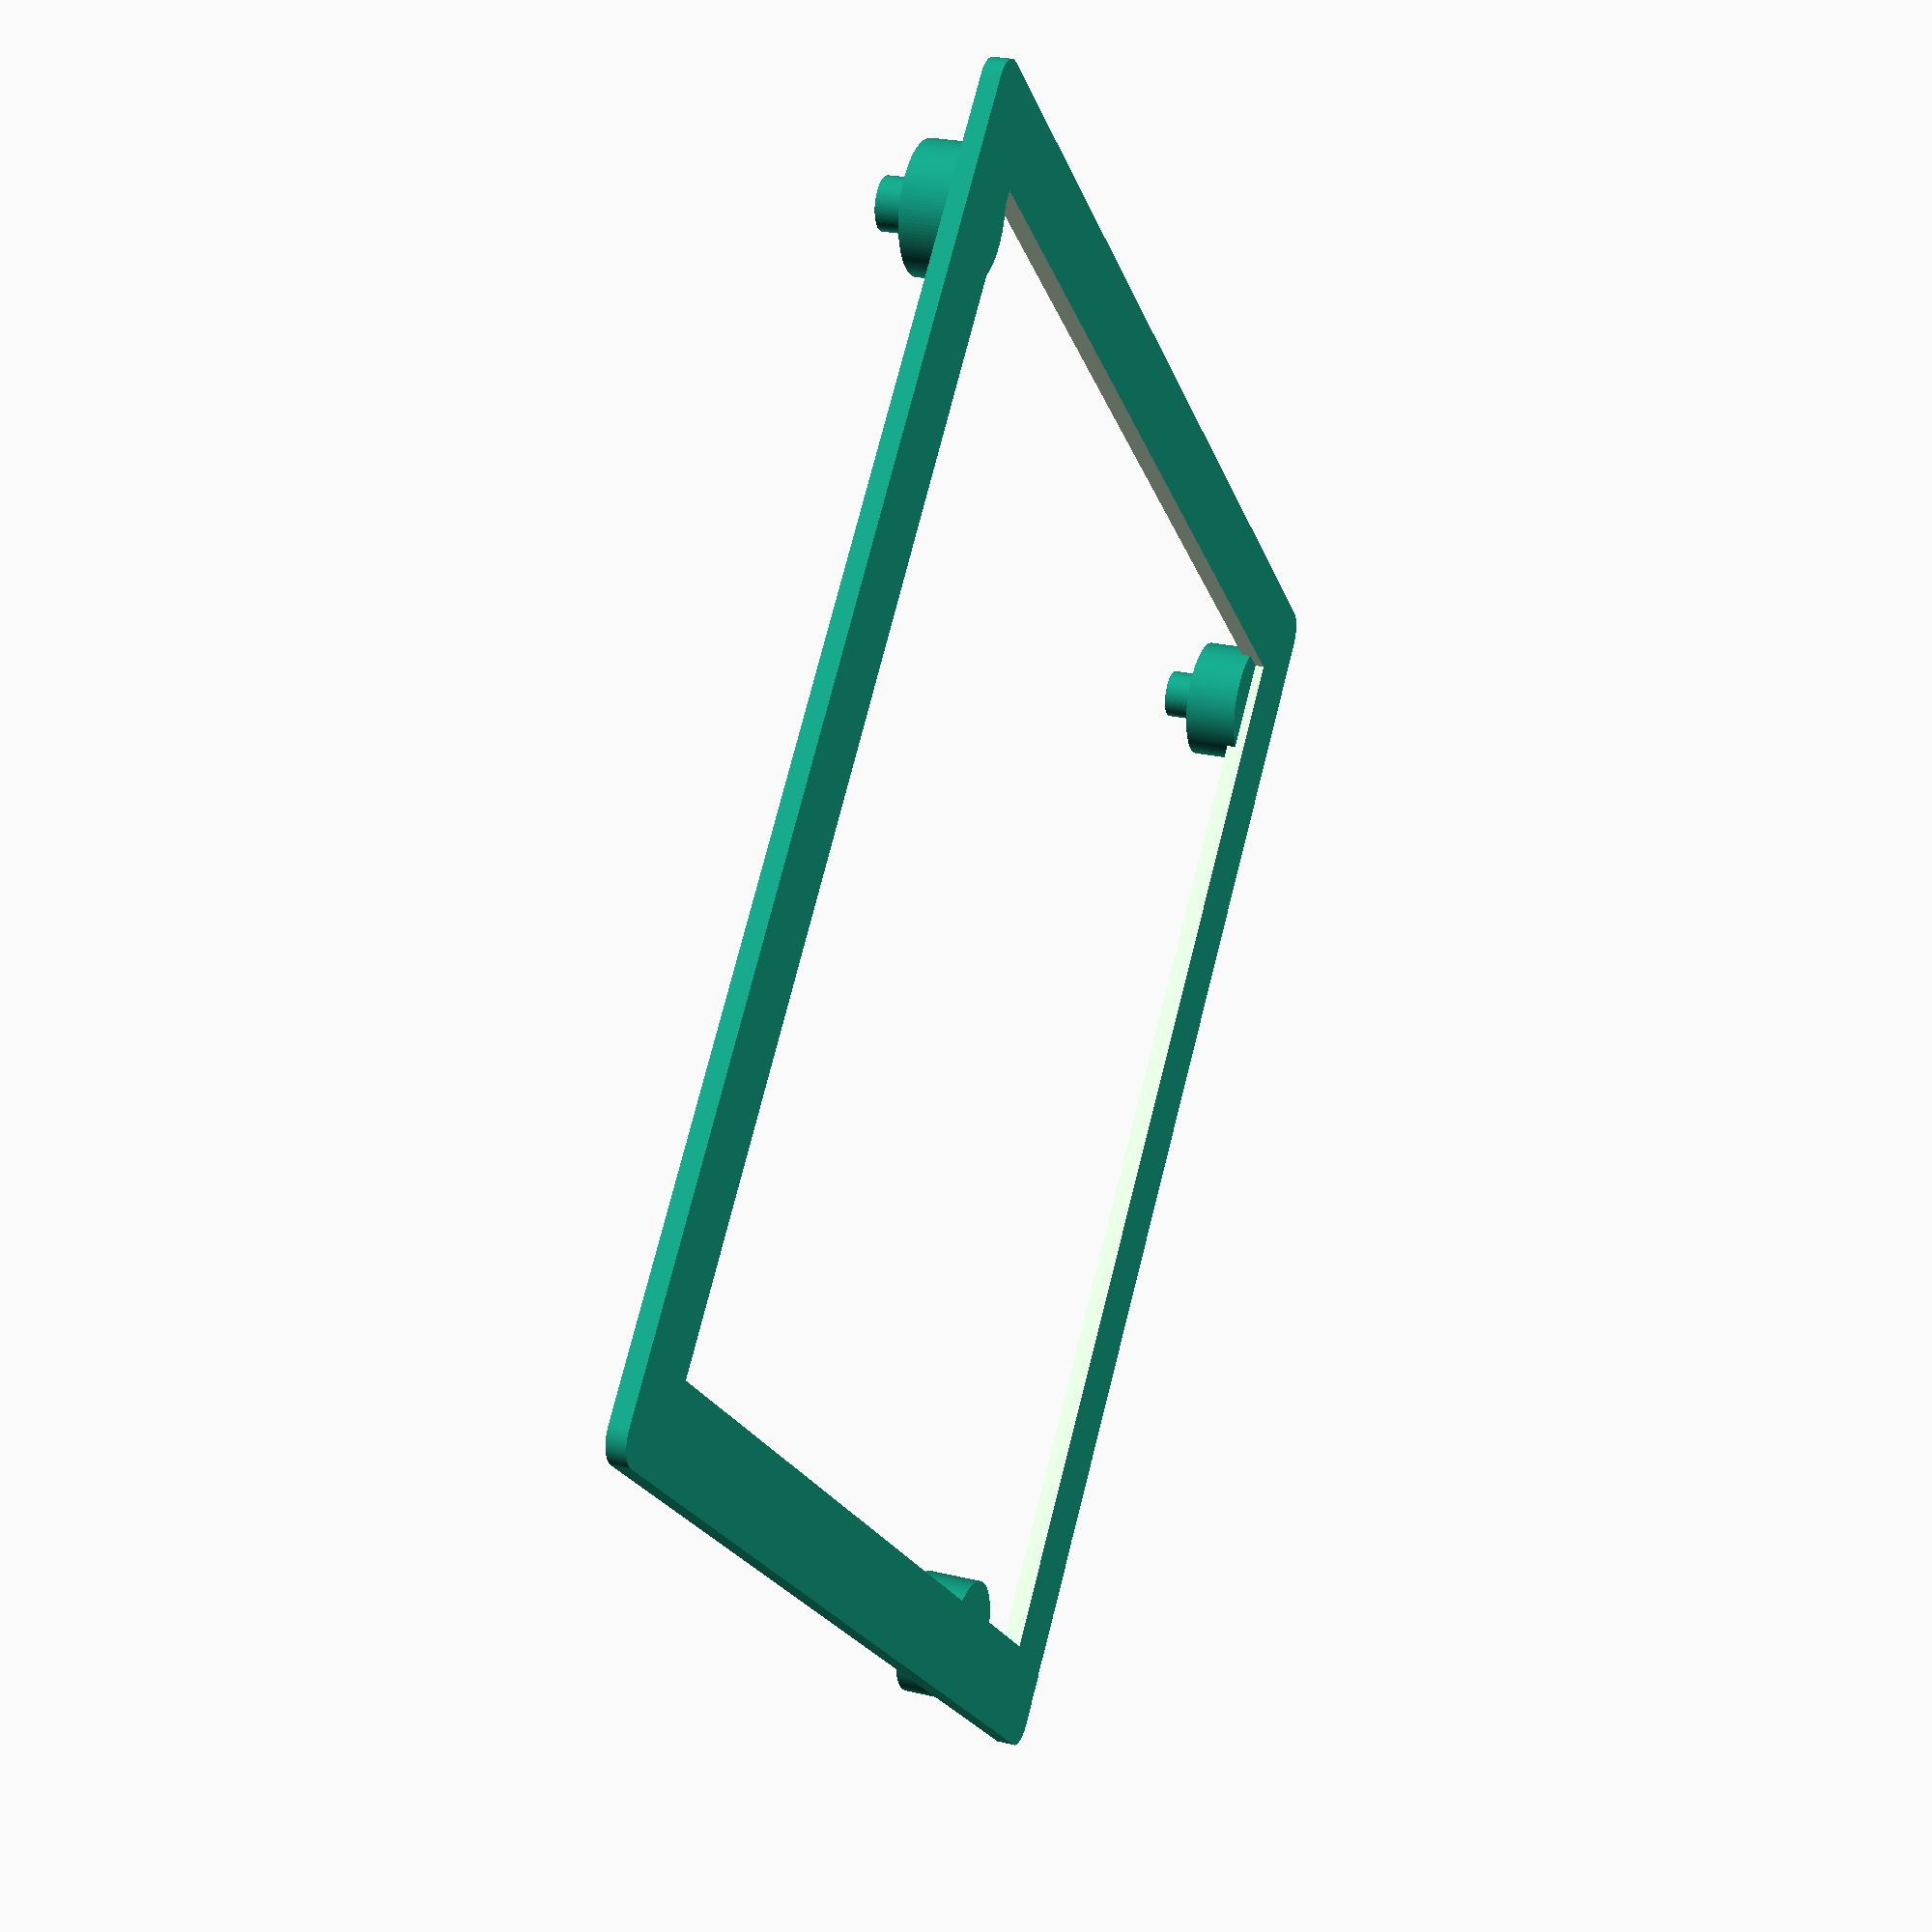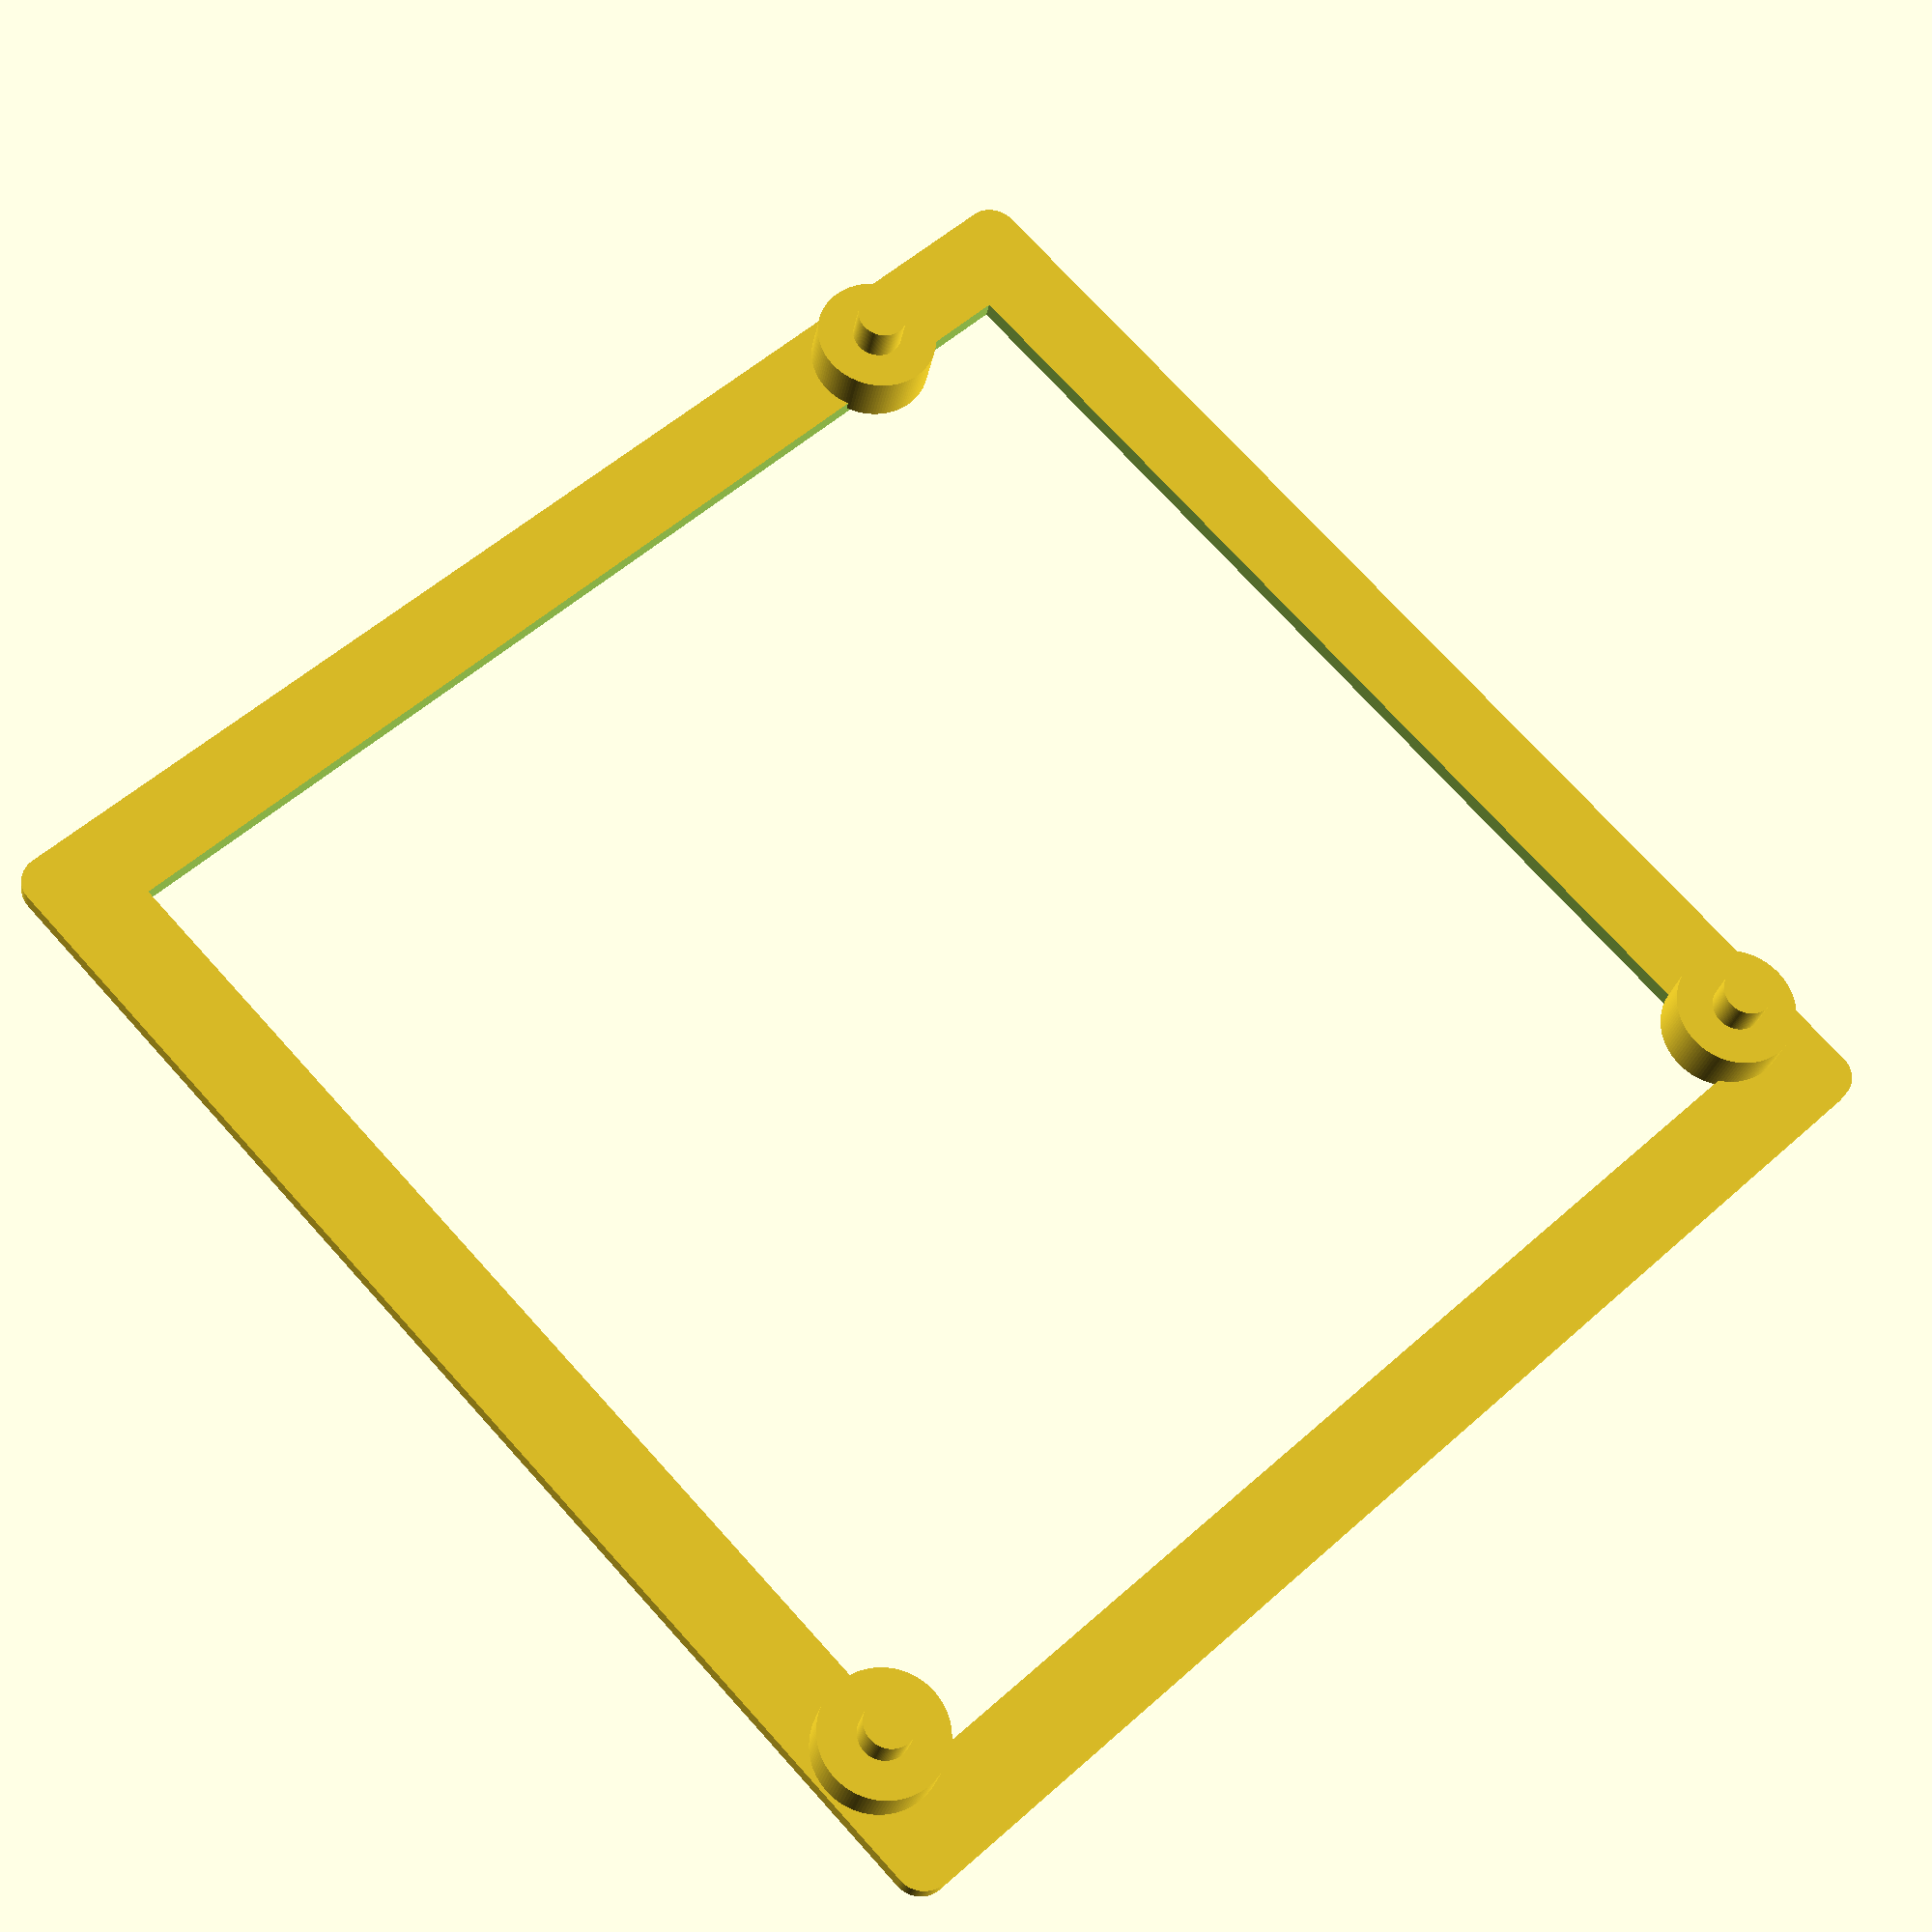
<openscad>
SENSOR_WIDTH = 70;
SENSOR_HEIGHT = 70;

HOLE_DIAMETER = 2.7;
HOLE_HOLDER = 6.65;

BASE_THICKNESS = 1;
CORNER_CURVE_DIAMETER = 3;

PCB_THICKNESS = 1.64;
TOTAL_PCB_THICKNESS = 4.10;
CHIP_THICKNESS = TOTAL_PCB_THICKNESS - PCB_THICKNESS + 0.5;
SLOT_HEIGHT = CHIP_THICKNESS + 2;


$fn = 128;
dust_sensor();  


module dust_sensor(dust_sensor) {
//    cube([SENSOR_WIDTH, SENSOR_HEIGHT, 2], true);  
    base();
    
    translate([(SENSOR_WIDTH-HOLE_DIAMETER-11.5)/2, (SENSOR_HEIGHT-HOLE_DIAMETER-5.17)/2, BASE_THICKNESS/2])    
    screw_slot();
    
    translate([-(SENSOR_WIDTH-HOLE_DIAMETER-4.45)/2, (SENSOR_HEIGHT-HOLE_DIAMETER-23.05)/2, BASE_THICKNESS/2])    
    screw_slot();    
    
    translate([(SENSOR_WIDTH-HOLE_DIAMETER-11.5)/2, -(SENSOR_HEIGHT-HOLE_DIAMETER-4.36)/2, BASE_THICKNESS/2])    
    screw_slot();       
}

module base(){
    x_translate = SENSOR_WIDTH-CORNER_CURVE_DIAMETER;
    y_translate = SENSOR_HEIGHT-CORNER_CURVE_DIAMETER;    
    
    translate([0, 0, BASE_THICKNESS/2])    
    difference(){
        
        hull(){
                translate([-x_translate/2, -y_translate/2, 0])
                cylinder(BASE_THICKNESS,CORNER_CURVE_DIAMETER/2, CORNER_CURVE_DIAMETER/2, true);    
                
                translate([-x_translate/2, y_translate/2, 0])
                cylinder(BASE_THICKNESS,CORNER_CURVE_DIAMETER/2, CORNER_CURVE_DIAMETER/2, true);

                translate([x_translate/2, y_translate/2, 0])
                cylinder(BASE_THICKNESS,CORNER_CURVE_DIAMETER/2, CORNER_CURVE_DIAMETER/2, true);        
                
                translate([x_translate/2, -y_translate/2, 0])
                cylinder(BASE_THICKNESS,CORNER_CURVE_DIAMETER/2, CORNER_CURVE_DIAMETER/2, true);        
            }
            cube([SENSOR_WIDTH-10,SENSOR_HEIGHT-10,BASE_THICKNESS*2], true);            
    }
}

module screw_slot(){
    union(){
        translate([0,0,CHIP_THICKNESS/2])
        cylinder(CHIP_THICKNESS,HOLE_HOLDER/2, HOLE_HOLDER/2, true);            
        
        translate([0,0,SLOT_HEIGHT/2])
        cylinder(SLOT_HEIGHT,HOLE_DIAMETER/2, HOLE_DIAMETER/2, true);                    
    }
}
</openscad>
<views>
elev=154.5 azim=46.7 roll=69.1 proj=p view=solid
elev=205.7 azim=227.2 roll=189.7 proj=p view=wireframe
</views>
